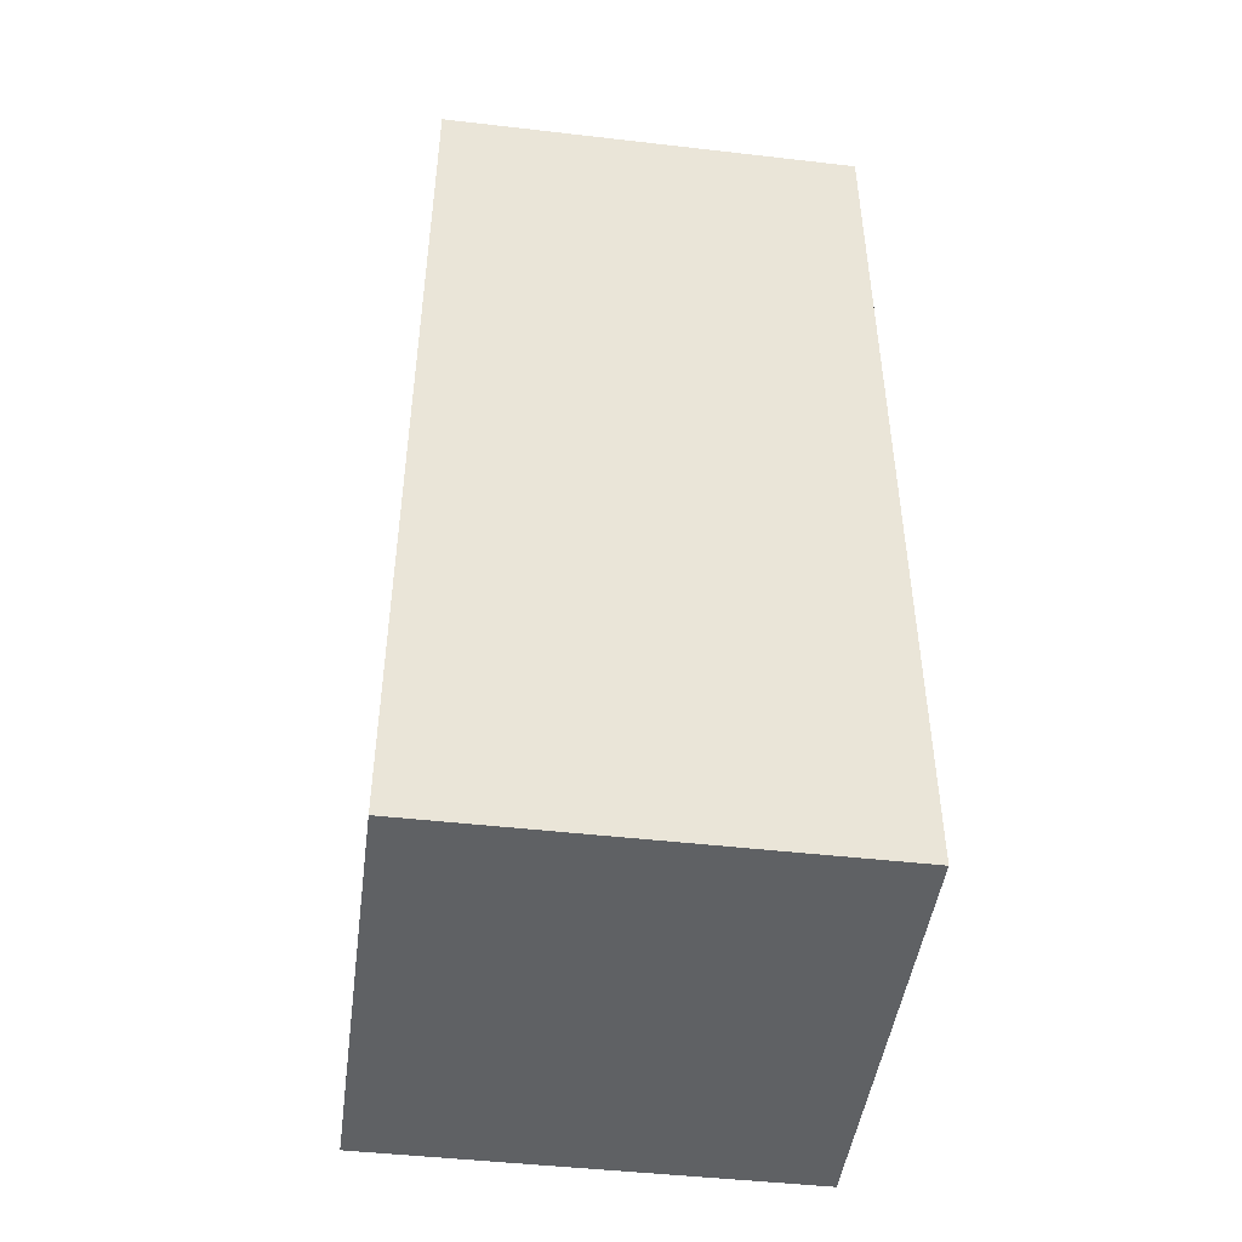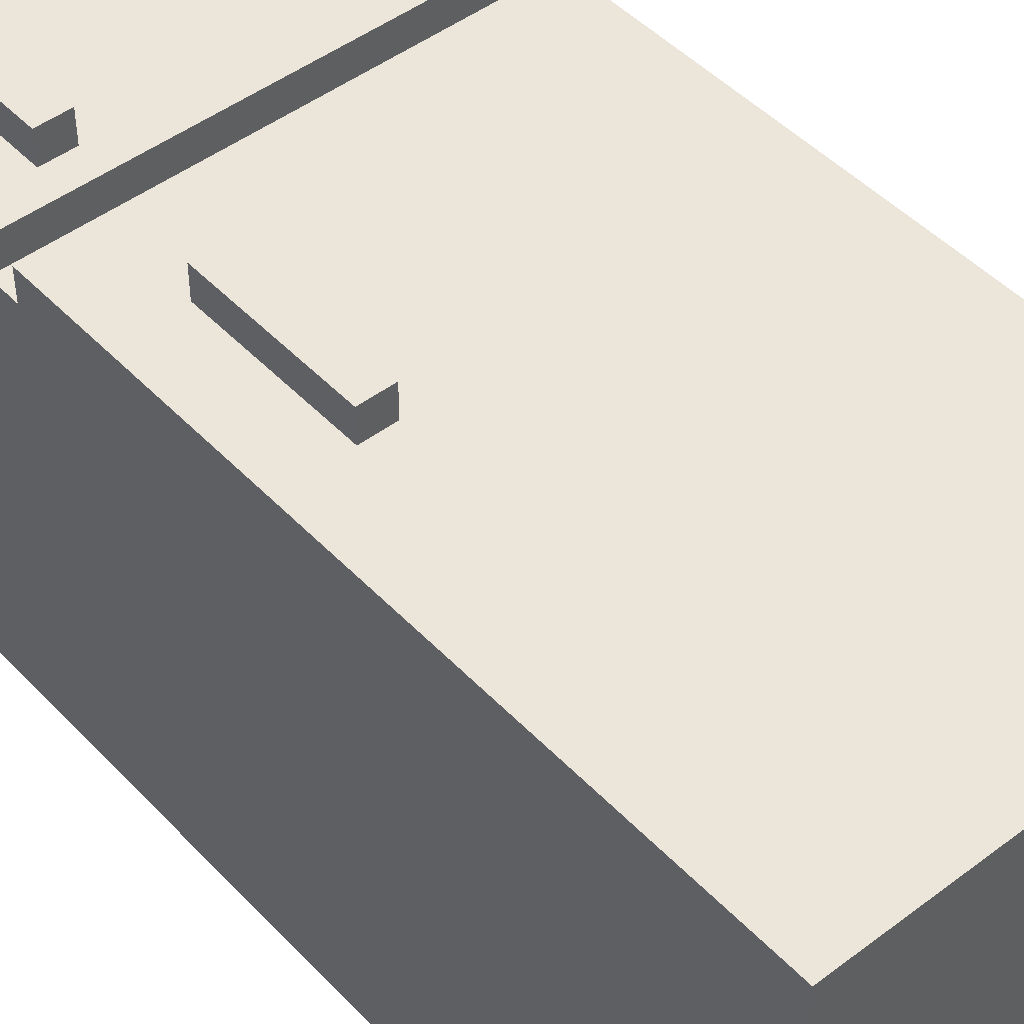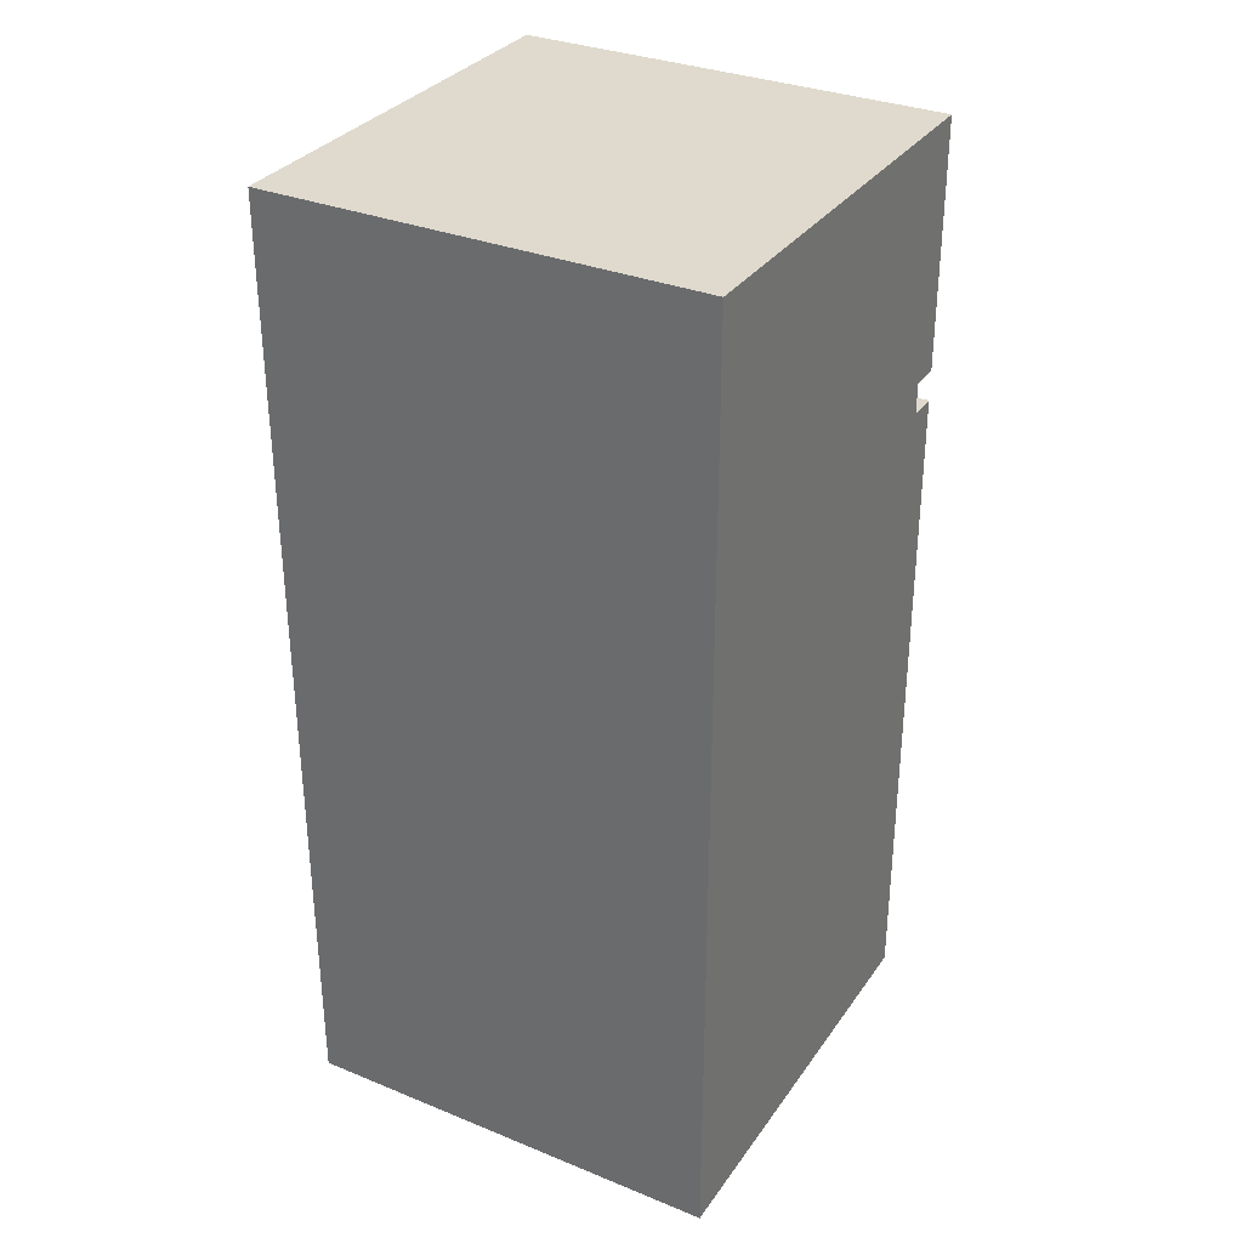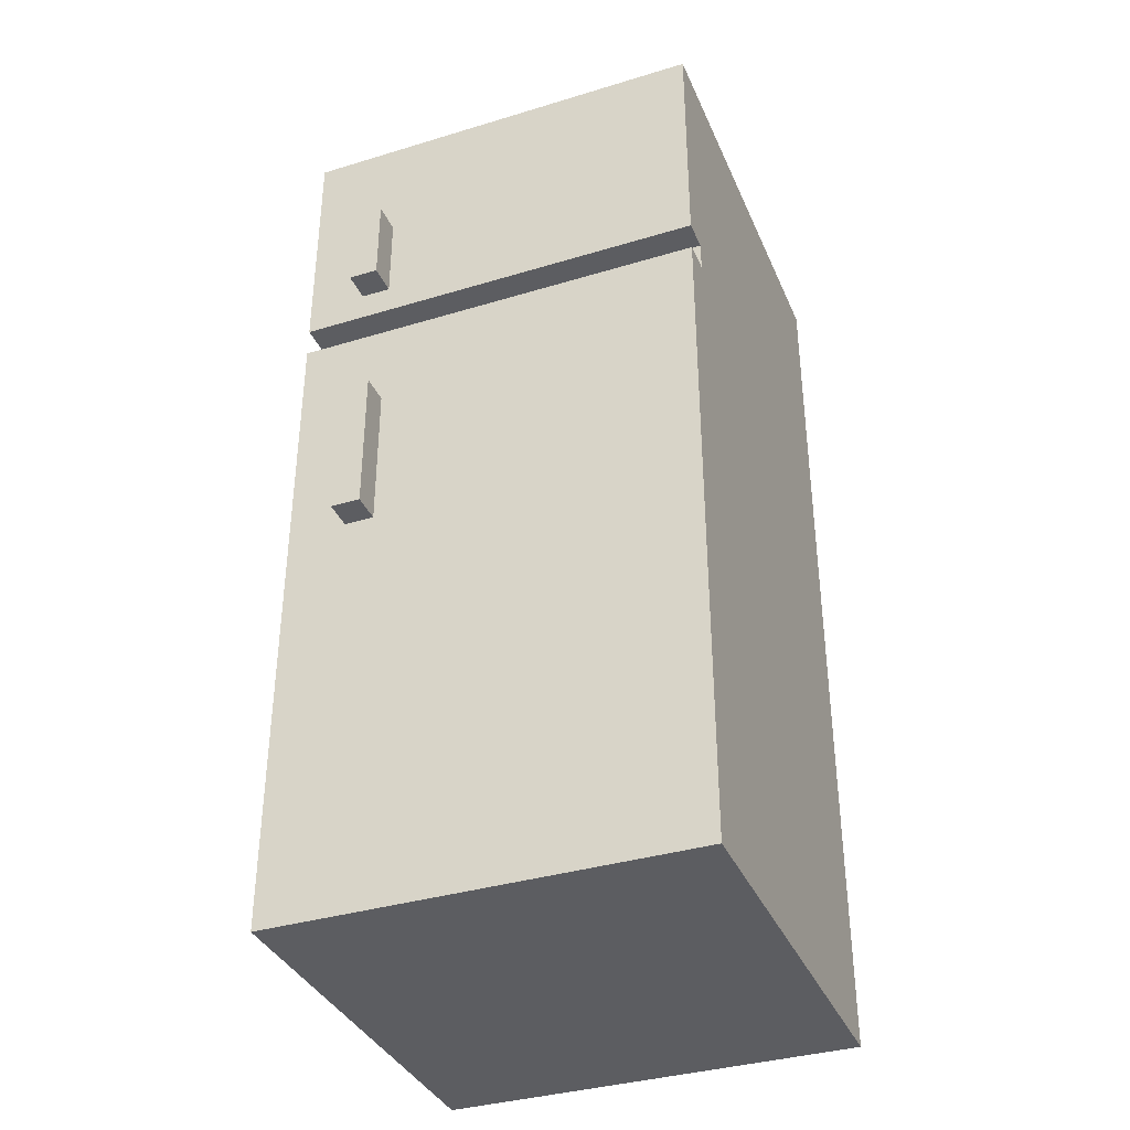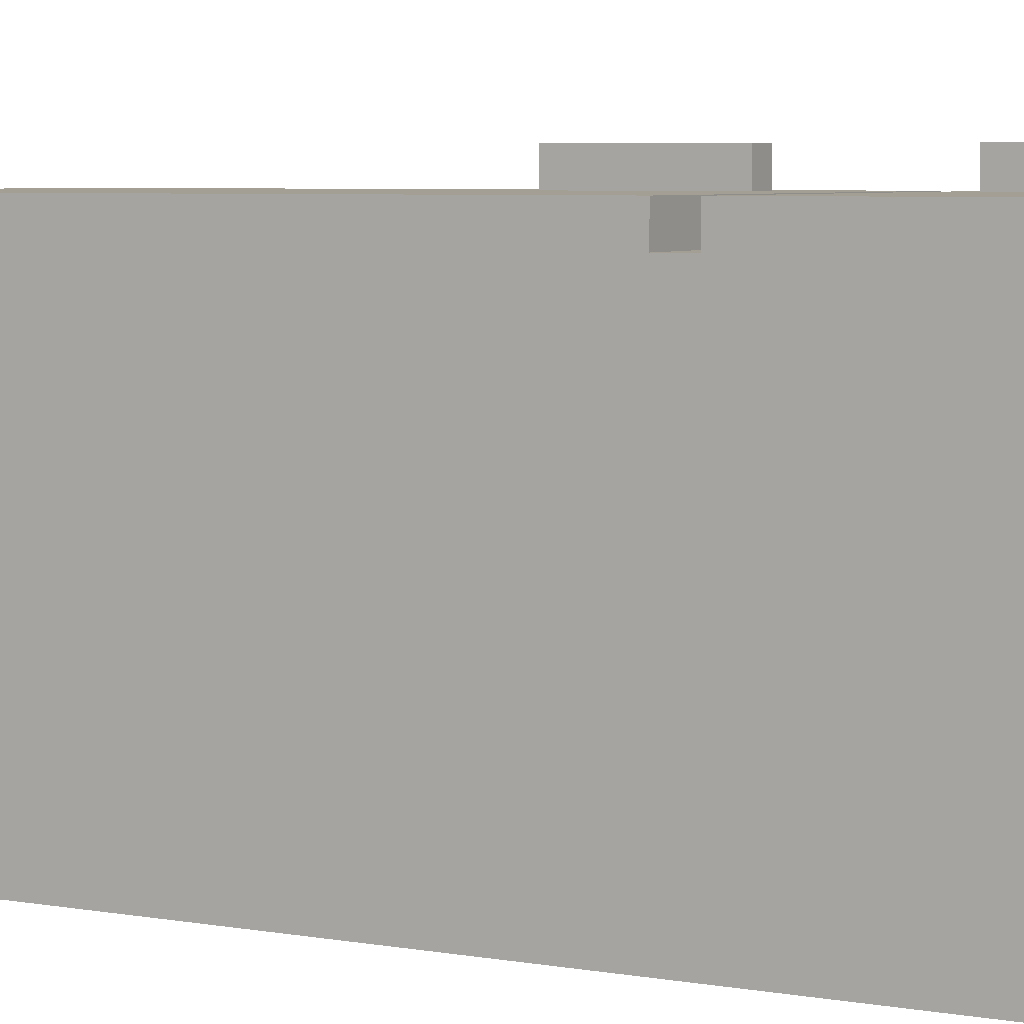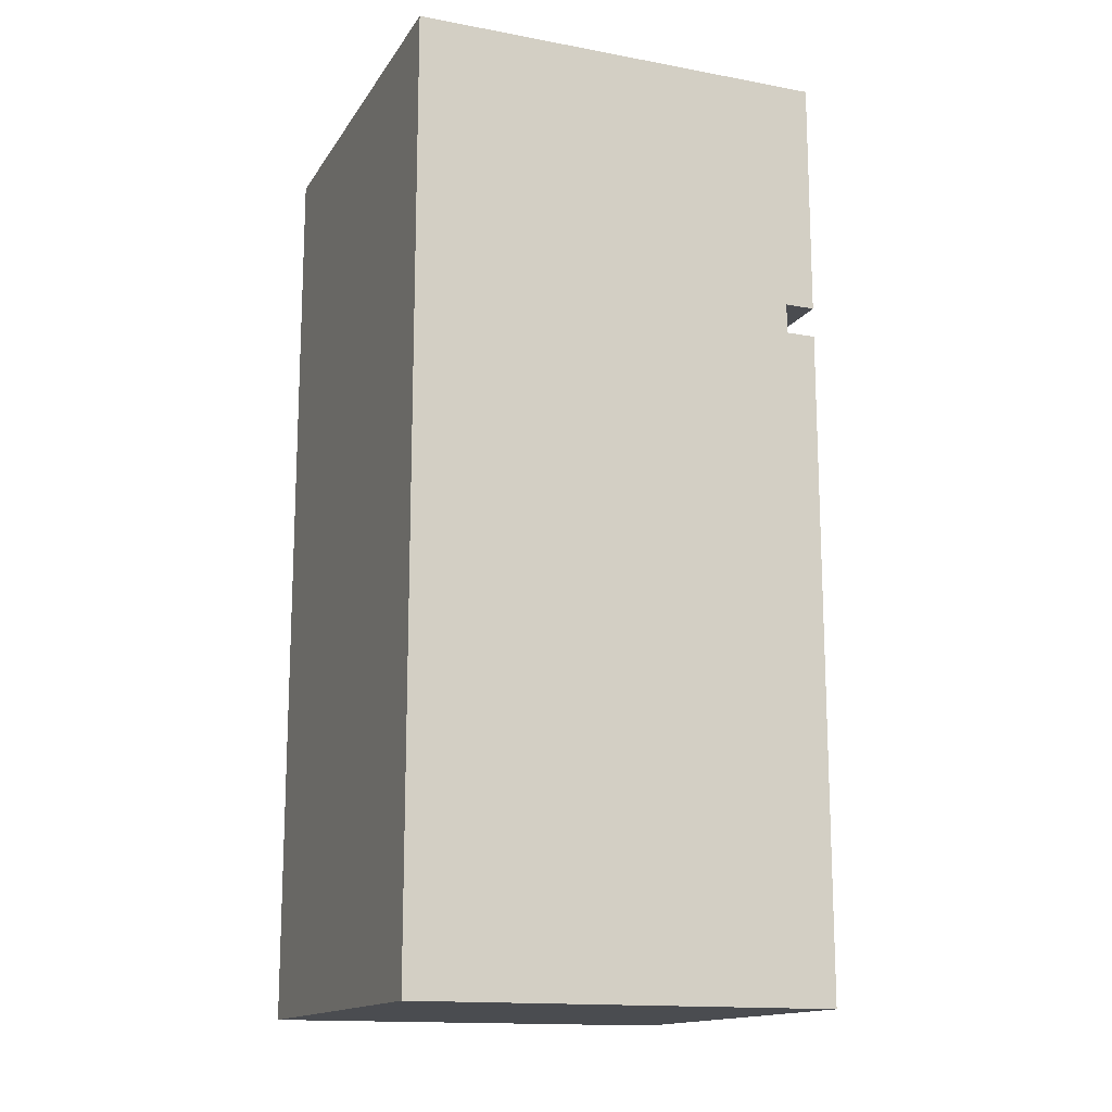
<metadata>
{"format":"obj","ext":"obj","renderer":"f3d","projection":"perspective","resolution":1024,"background":"white","views":[{"elev":-46.6,"azim":172.5,"up":"+Y"},{"elev":47.1,"azim":-40.6,"up":"+Z"},{"elev":32.6,"azim":-150.6,"up":"+Y"},{"elev":-36.5,"azim":21.5,"up":"+Y"},{"elev":5.6,"azim":118.2,"up":"+Z"},{"elev":-14.9,"azim":-111.7,"up":"+Y"}]}
</metadata>
<code>
o
v -0.7 0 0.7
v -0.7 0 0.6
v -0.7 0 -0.7
v -0.7 2.2 0.7
v -0.7 2.2 0.6
v -0.7 2.3 0.7
v -0.7 2.3 0.6
v -0.7 3.1 0.7
v -0.7 3.1 0.6
v -0.7 3.1 -0.7
v -0.5 1.4 0.8
v -0.5 1.4 0.7
v -0.5 1.9 0.8
v -0.5 1.9 0.7
v -0.5 2.4 0.8
v -0.5 2.4 0.7
v -0.5 2.7 0.8
v -0.5 2.7 0.7
v -0.4 1.4 0.8
v -0.4 1.4 0.7
v -0.4 1.9 0.8
v -0.4 1.9 0.7
v -0.4 2.4 0.8
v -0.4 2.4 0.7
v -0.4 2.7 0.8
v -0.4 2.7 0.7
v 0.7 0 0.7
v 0.7 0 0.6
v 0.7 0 -0.7
v 0.7 2.2 0.7
v 0.7 2.2 0.6
v 0.7 2.3 0.7
v 0.7 2.3 0.6
v 0.7 3.1 0.7
v 0.7 3.1 0.6
v 0.7 3.1 -0.7
v -0.5 1.4 0.8
v -0.5 1.9 0.8
v -0.5 2.4 0.8
v -0.5 2.7 0.8
v -0.4 1.4 0.8
v -0.4 1.9 0.8
v -0.4 2.4 0.8
v -0.4 2.7 0.8
v -0.7 0 0.7
v -0.7 2.2 0.7
v -0.7 2.3 0.7
v -0.7 3.1 0.7
v -0.5 1.4 0.7
v -0.5 1.9 0.7
v -0.5 2.4 0.7
v -0.5 2.7 0.7
v -0.4 1.4 0.7
v -0.4 1.9 0.7
v -0.4 2.4 0.7
v -0.4 2.7 0.7
v 0.7 0 0.7
v 0.7 2.2 0.7
v 0.7 2.3 0.7
v 0.7 3.1 0.7
v -0.7 2.2 0.6
v -0.7 2.3 0.6
v 0.7 2.2 0.6
v 0.7 2.3 0.6
v -0.7 0 -0.7
v -0.7 3.1 -0.7
v 0.7 0 -0.7
v 0.7 3.1 -0.7
v -0.7 0 0.7
v 0.7 0 0.7
v -0.7 0 0.6
v -0.6 0 0.6
v 0.6 0 0.6
v 0.7 0 0.6
v -0.6 0 -0.6
v 0.6 0 -0.6
v -0.7 0 -0.7
v 0.7 0 -0.7
v -0.5 1.4 0.8
v -0.4 1.4 0.8
v -0.5 1.4 0.7
v -0.4 1.4 0.7
v -0.7 2.3 0.7
v 0.7 2.3 0.7
v -0.7 2.3 0.6
v 0.7 2.3 0.6
v -0.5 2.4 0.8
v -0.4 2.4 0.8
v -0.5 2.4 0.7
v -0.4 2.4 0.7
v -0.5 1.9 0.8
v -0.4 1.9 0.8
v -0.5 1.9 0.7
v -0.4 1.9 0.7
v -0.7 2.2 0.7
v 0.7 2.2 0.7
v -0.7 2.2 0.6
v 0.7 2.2 0.6
v -0.5 2.7 0.8
v -0.4 2.7 0.8
v -0.5 2.7 0.7
v -0.4 2.7 0.7
v -0.7 3.1 0.7
v 0.7 3.1 0.7
v -0.7 3.1 0.6
v 0.7 3.1 0.6
v -0.7 3.1 -0.7
v 0.7 3.1 -0.7
f 4 2 1
f 5 3 2
f 5 2 4
f 7 3 5
f 8 7 6
f 9 3 7
f 9 7 8
f 10 3 9
f 13 12 11
f 14 12 13
f 17 16 15
f 18 16 17
f 19 20 21
f 21 20 22
f 23 24 25
f 25 24 26
f 27 28 30
f 28 29 31
f 30 28 31
f 31 29 33
f 32 33 34
f 33 29 35
f 34 33 35
f 35 29 36
f 41 38 37
f 42 38 41
f 43 40 39
f 44 40 43
f 49 46 45
f 50 46 49
f 51 48 47
f 52 48 51
f 53 49 45
f 54 46 50
f 55 51 47
f 56 48 52
f 57 53 45
f 57 54 53
f 58 46 54
f 58 54 57
f 59 56 55
f 59 55 47
f 60 48 56
f 60 56 59
f 63 62 61
f 64 62 63
f 65 66 67
f 67 66 68
f 71 70 69
f 72 70 71
f 73 70 72
f 74 70 73
f 75 72 71
f 75 73 72
f 76 74 73
f 76 73 75
f 77 75 71
f 77 76 75
f 78 74 76
f 78 76 77
f 81 80 79
f 82 80 81
f 85 84 83
f 86 84 85
f 89 88 87
f 90 88 89
f 91 92 93
f 93 92 94
f 95 96 97
f 97 96 98
f 99 100 101
f 101 100 102
f 103 104 105
f 105 104 106
f 105 106 107
f 107 106 108

</code>
